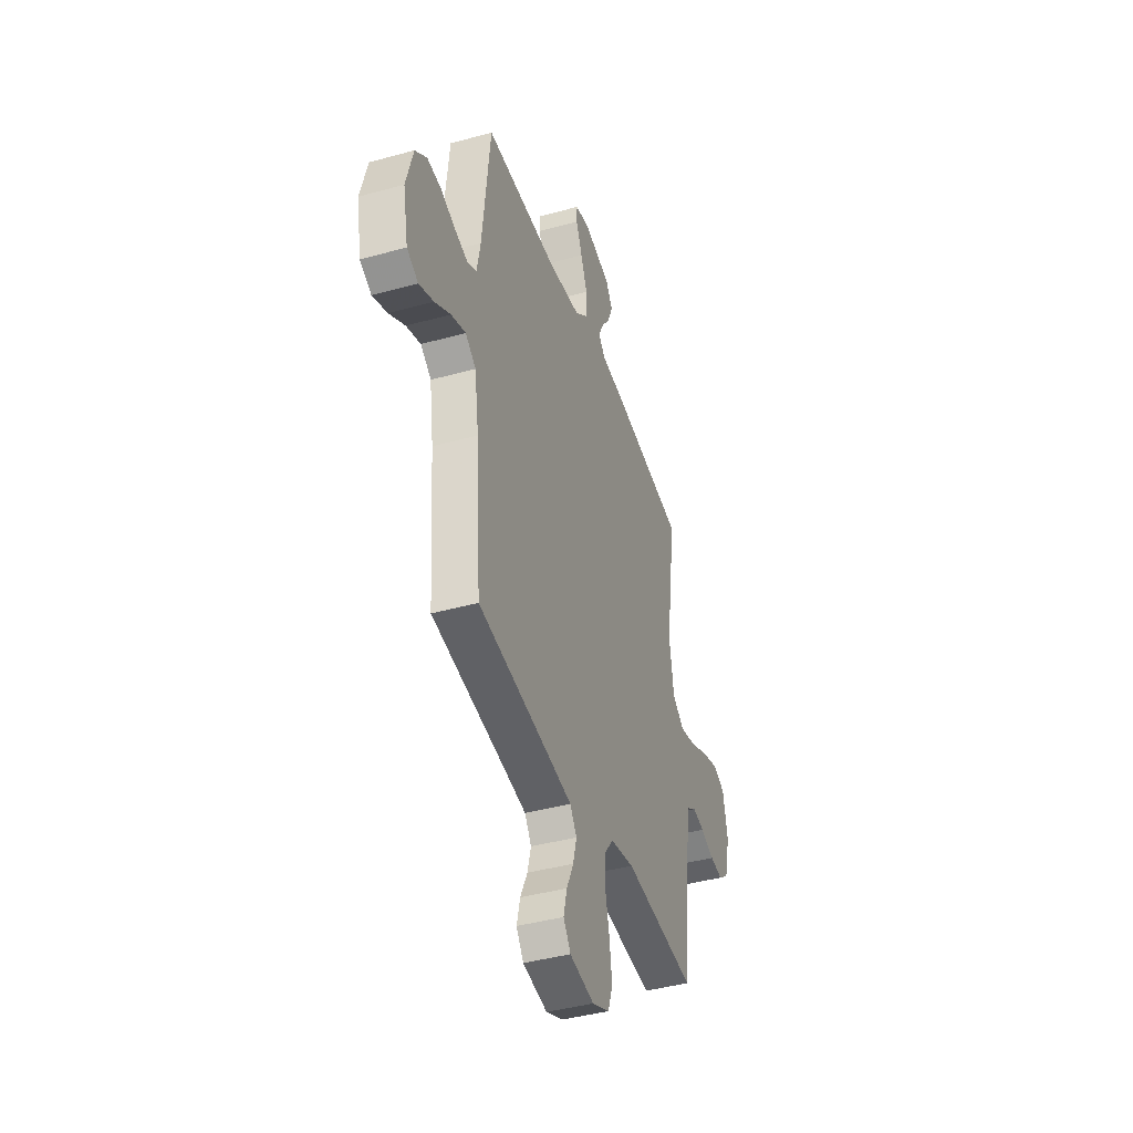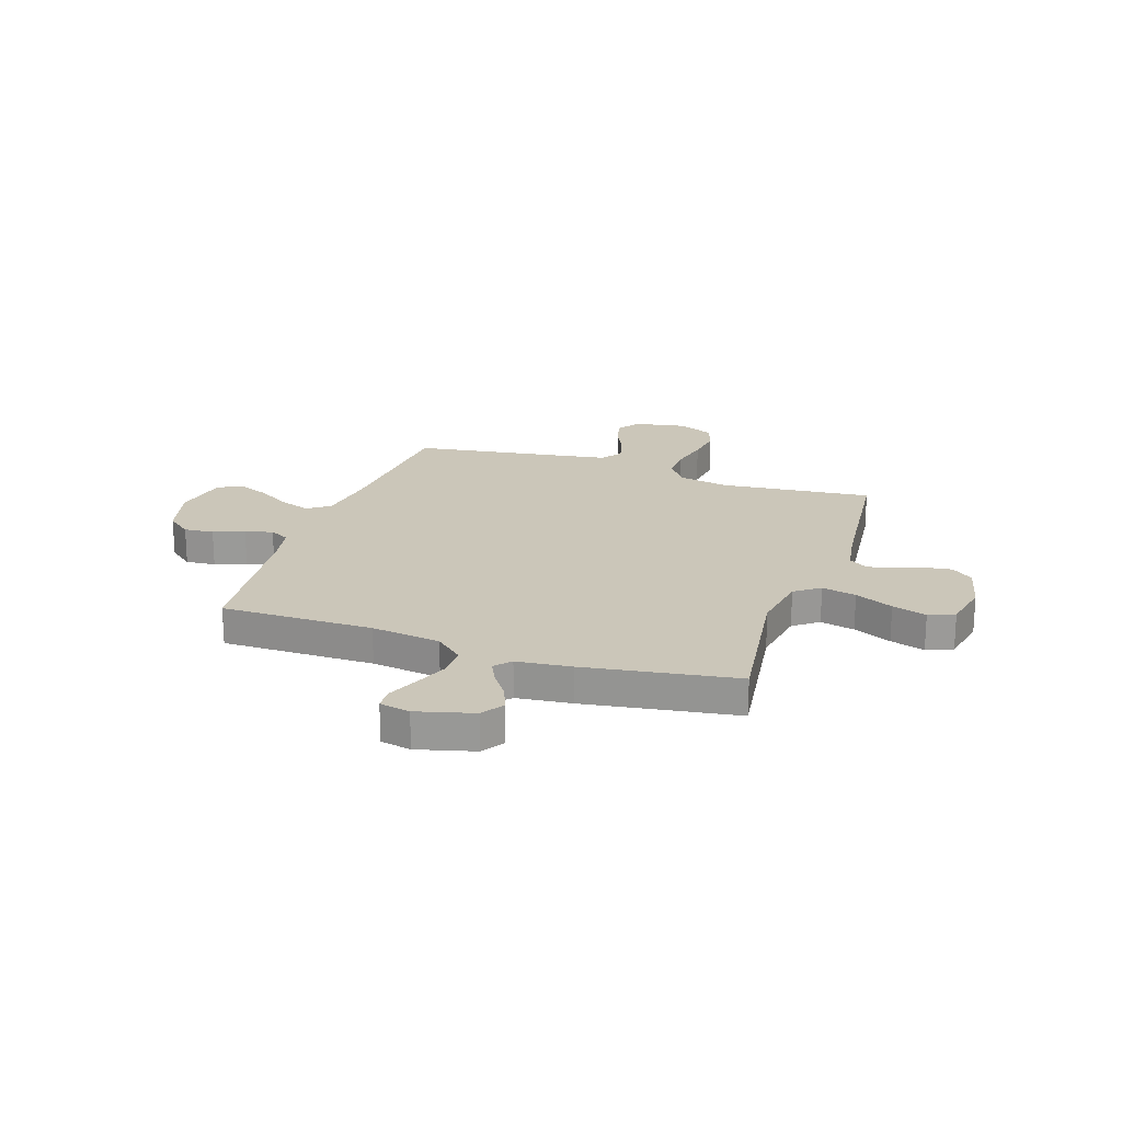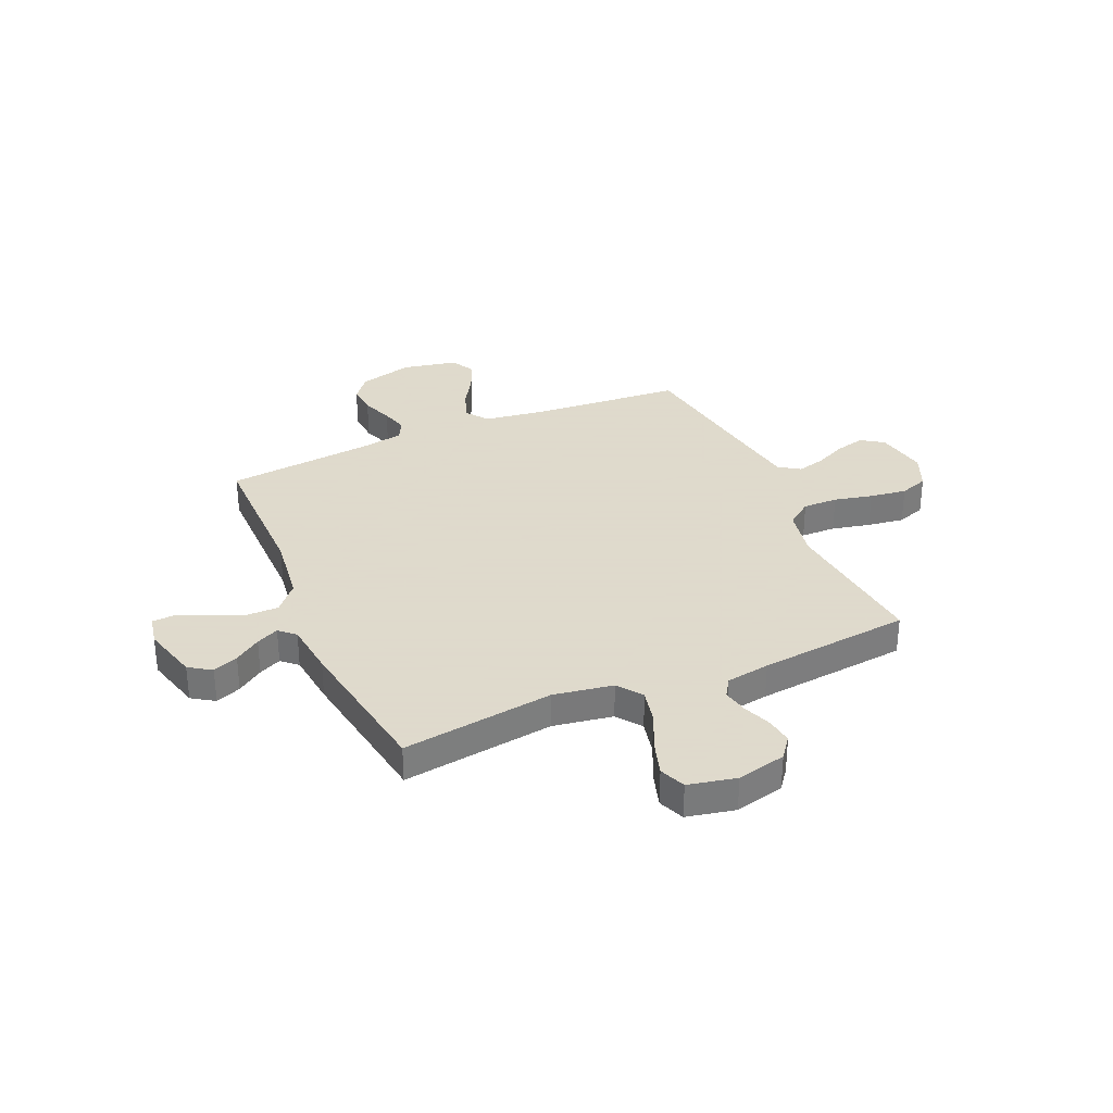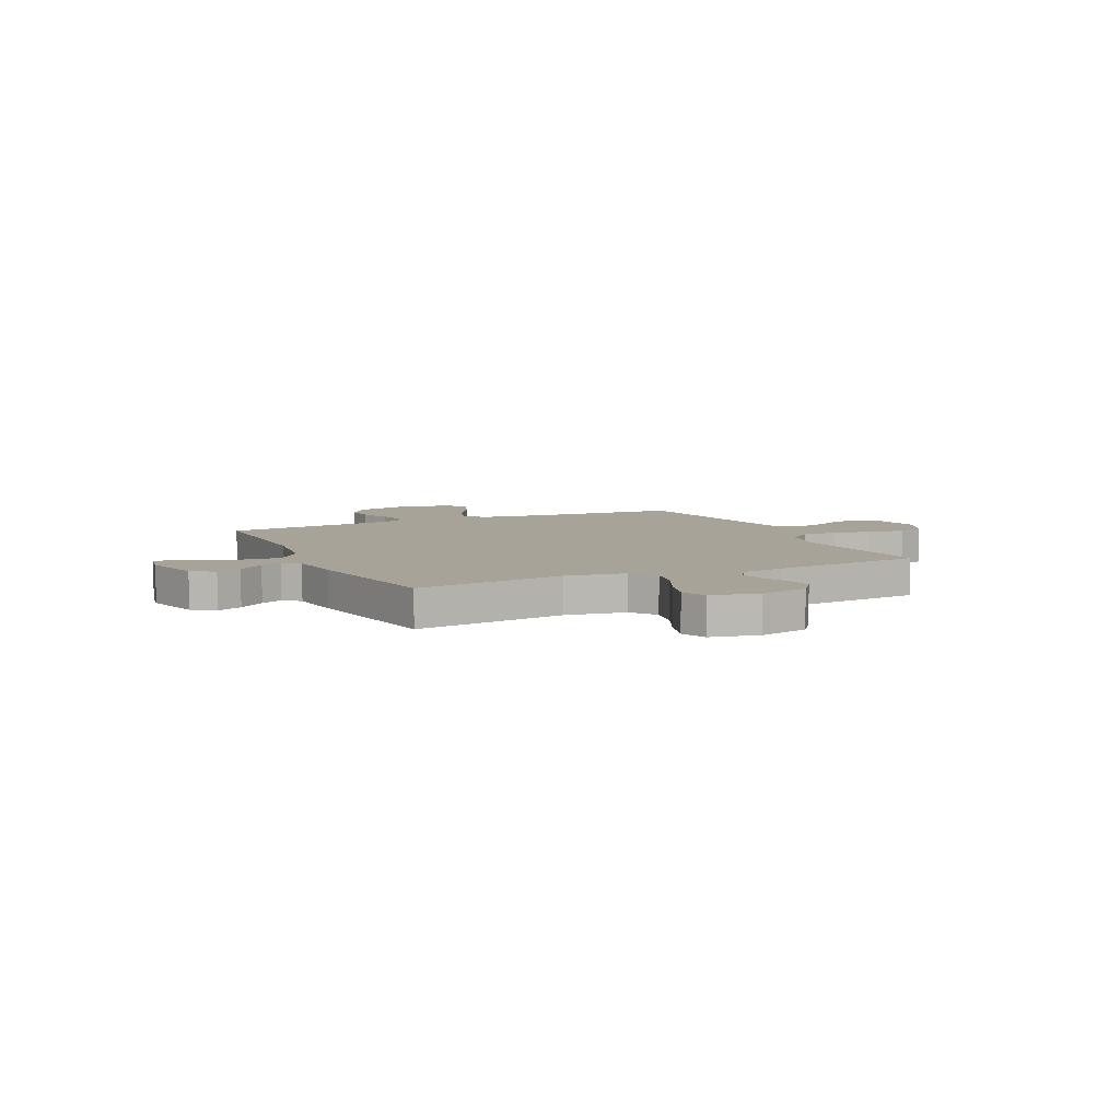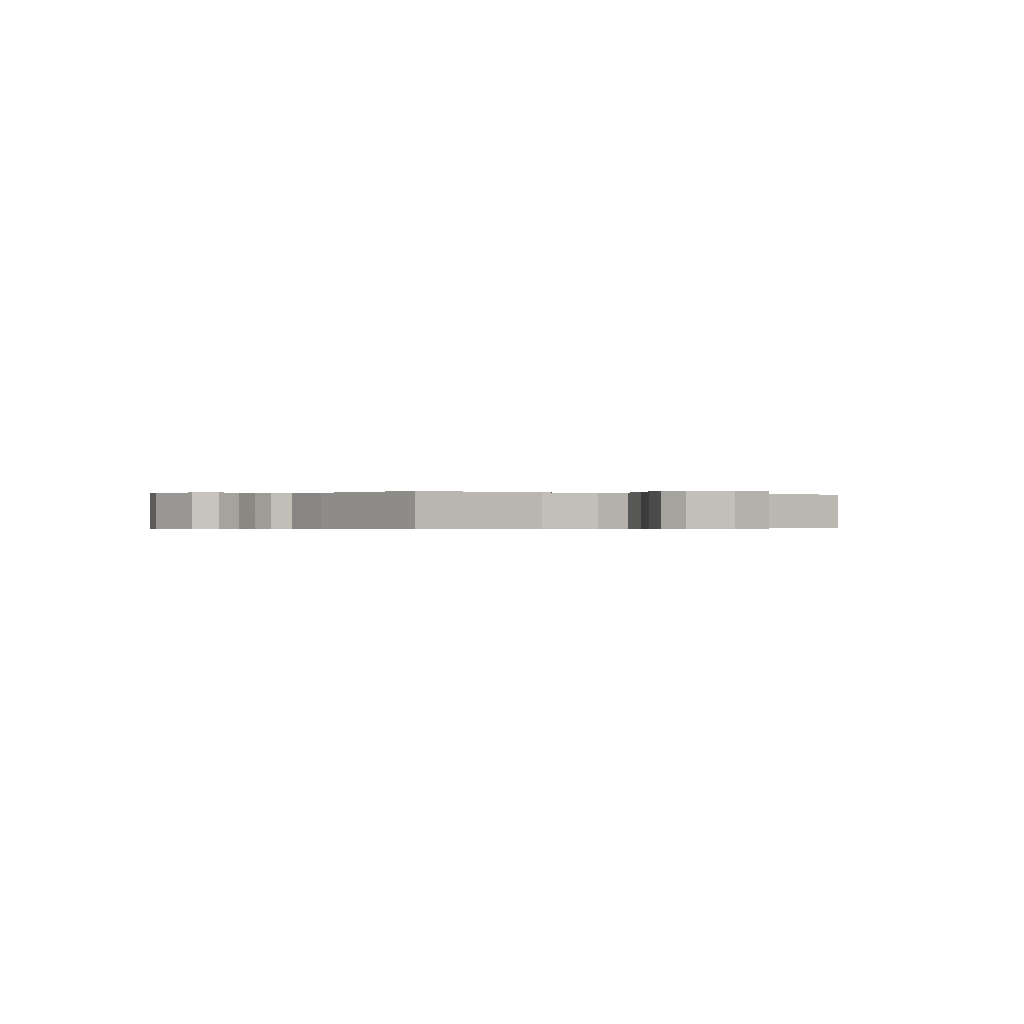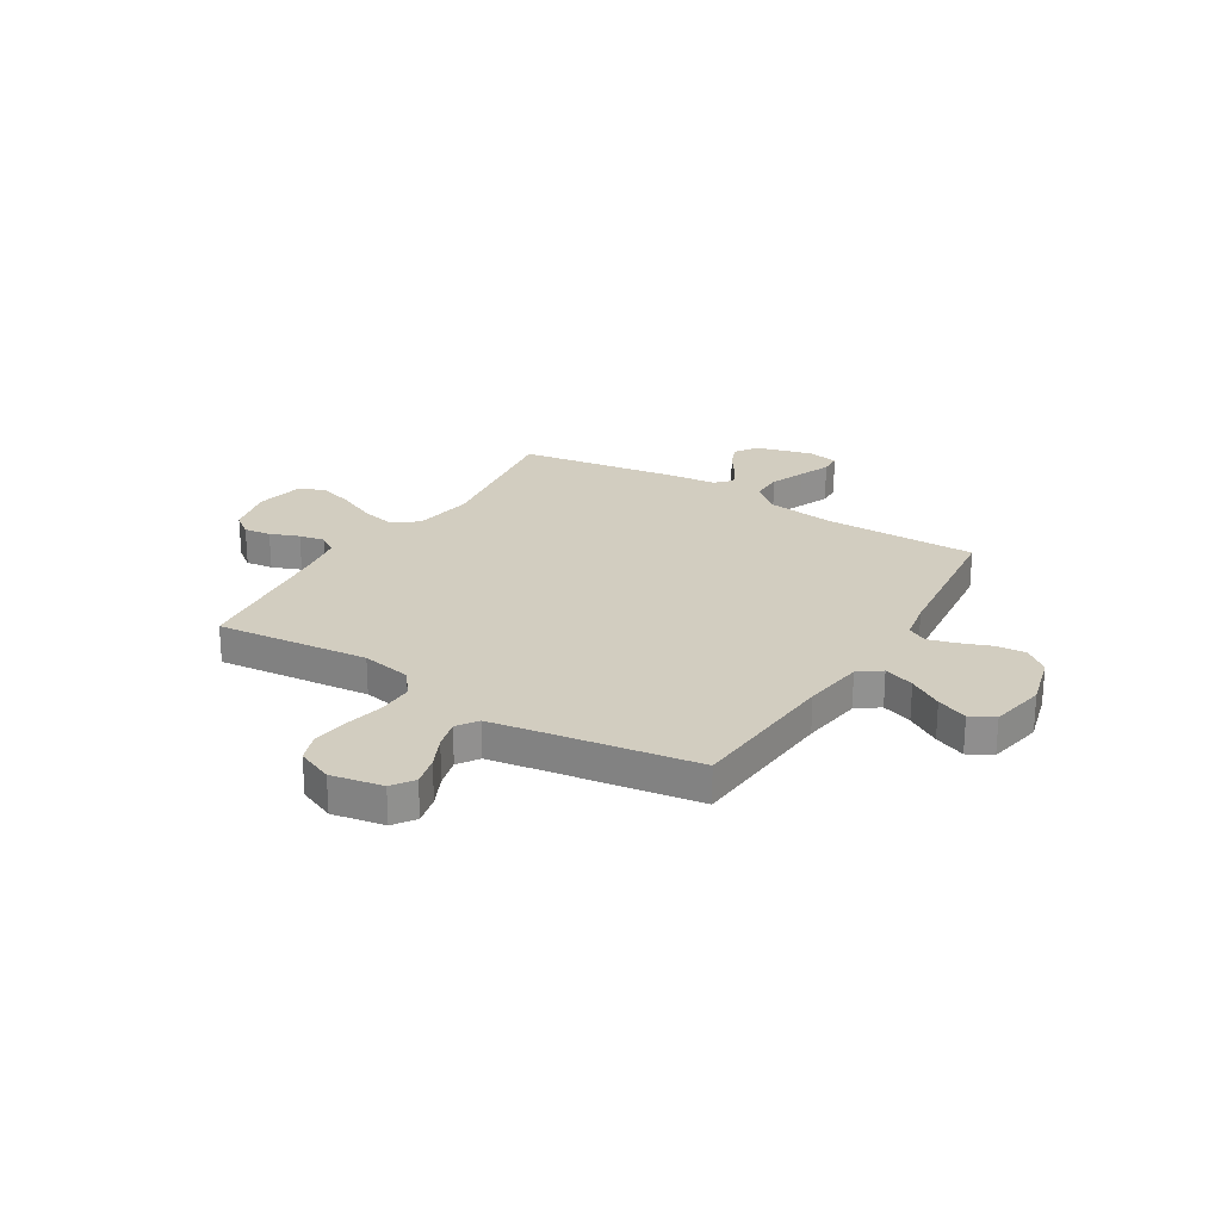
<metadata>
{"format":"obj","ext":"obj","renderer":"f3d","projection":"perspective","resolution":1024,"background":"white","views":[{"elev":-41.5,"azim":-71.5,"up":"+Z"},{"elev":21.0,"azim":18.7,"up":"+Y"},{"elev":32.4,"azim":66.5,"up":"+Y"},{"elev":6.9,"azim":64.7,"up":"+Y"},{"elev":-0.3,"azim":59.1,"up":"+Y"},{"elev":24.5,"azim":-148.5,"up":"+Y"}]}
</metadata>
<code>
v -0.5 0.07 -0.5
v -0.522 0.07 -0.2
v -0.539 0.07 -0.08
v -0.583 0.07 -0.048
v -0.643 0.07 -0.069
v -0.709 0.07 -0.109
v -0.77 0.07 -0.134
v -0.817 0.07 -0.109
v -0.838 0.07 0
v -0.809 0.07 0.107
v -0.761 0.07 0.145
v -0.702 0.07 0.14
v -0.641 0.07 0.117
v -0.587 0.07 0.102
v -0.548 0.07 0.122
v -0.533 0.07 0.2
v -0.5 0.07 0.5
v -0.2 0.07 0.499
v -0.063 0.07 0.517
v -0.009 0.07 0.564
v -0.009 0.07 0.626
v -0.036 0.07 0.694
v -0.062 0.07 0.755
v -0.06 0.07 0.797
v 0 0.07 0.809
v 0.112 0.07 0.779
v 0.141 0.07 0.735
v 0.121 0.07 0.685
v 0.085 0.07 0.634
v 0.064 0.07 0.59
v 0.092 0.07 0.559
v 0.2 0.07 0.547
v 0.5 0.07 0.5
v 0.458 0.07 0.2
v 0.477 0.07 0.082
v 0.526 0.07 0.046
v 0.594 0.07 0.061
v 0.669 0.07 0.095
v 0.737 0.07 0.116
v 0.788 0.07 0.095
v 0.808 0.07 0
v 0.785 0.07 -0.097
v 0.743 0.07 -0.129
v 0.69 0.07 -0.122
v 0.633 0.07 -0.1
v 0.583 0.07 -0.09
v 0.546 0.07 -0.114
v 0.532 0.07 -0.2
v 0.5 0.07 -0.5
v 0.2 0.07 -0.469
v 0.101 0.07 -0.488
v 0.063 0.07 -0.538
v 0.064 0.07 -0.607
v 0.081 0.07 -0.683
v 0.091 0.07 -0.756
v 0.071 0.07 -0.812
v 0 0.07 -0.842
v -0.102 0.07 -0.823
v -0.132 0.07 -0.78
v -0.118 0.07 -0.722
v -0.089 0.07 -0.66
v -0.074 0.07 -0.603
v -0.102 0.07 -0.562
v -0.2 0.07 -0.546
v -0.5 0 -0.5
v -0.522 0 -0.2
v -0.539 0 -0.08
v -0.583 0 -0.048
v -0.643 0 -0.069
v -0.709 0 -0.109
v -0.77 0 -0.134
v -0.817 0 -0.109
v -0.838 0 0
v -0.809 0 0.107
v -0.761 0 0.145
v -0.702 0 0.14
v -0.641 0 0.117
v -0.587 0 0.102
v -0.548 0 0.122
v -0.533 0 0.2
v -0.5 0 0.5
v -0.2 0 0.499
v -0.063 0 0.517
v -0.009 0 0.564
v -0.009 0 0.626
v -0.036 0 0.694
v -0.062 0 0.755
v -0.06 0 0.797
v 0 0 0.809
v 0.112 0 0.779
v 0.141 0 0.735
v 0.121 0 0.685
v 0.085 0 0.634
v 0.064 0 0.59
v 0.092 0 0.559
v 0.2 0 0.547
v 0.5 0 0.5
v 0.458 0 0.2
v 0.477 0 0.082
v 0.526 0 0.046
v 0.594 0 0.061
v 0.669 0 0.095
v 0.737 0 0.116
v 0.788 0 0.095
v 0.808 0 0
v 0.785 0 -0.097
v 0.743 0 -0.129
v 0.69 0 -0.122
v 0.633 0 -0.1
v 0.583 0 -0.09
v 0.546 0 -0.114
v 0.532 0 -0.2
v 0.5 0 -0.5
v 0.2 0 -0.469
v 0.101 0 -0.488
v 0.063 0 -0.538
v 0.064 0 -0.607
v 0.081 0 -0.683
v 0.091 0 -0.756
v 0.071 0 -0.812
v 0 0 -0.842
v -0.102 0 -0.823
v -0.132 0 -0.78
v -0.118 0 -0.722
v -0.089 0 -0.66
v -0.074 0 -0.603
v -0.102 0 -0.562
v -0.2 0 -0.546
f 59 60 61
f 58 59 61
f 57 58 61
f 56 57 61
f 55 56 61
f 54 55 61
f 53 54 61
f 52 53 61 62
f 51 52 62 63
f 48 49 50
f 47 48 50 51
f 43 44 45
f 42 43 45
f 41 42 45
f 40 41 45
f 39 40 45
f 38 39 45
f 37 38 45
f 36 37 45 46
f 35 36 46 47
f 31 32 33 34
f 31 34 35
f 51 63 64
f 47 51 64
f 35 47 64
f 31 35 64
f 30 31 64
f 27 28 29
f 26 27 29
f 25 26 29
f 24 25 29
f 23 24 29
f 22 23 29
f 16 17 18
f 15 16 18 19
f 11 12 13
f 10 11 13
f 9 10 13
f 8 9 13
f 7 8 13
f 6 7 13
f 5 6 13
f 4 5 13 14
f 3 4 14 15
f 30 64 1 2
f 21 22 29 30
f 20 21 30
f 30 2 3
f 20 30 3
f 19 20 3
f 3 15 19
f 125 124 123
f 125 123 122
f 125 122 121
f 125 121 120
f 125 120 119
f 125 119 118
f 125 118 117
f 126 125 117 116
f 127 126 116 115
f 114 113 112
f 115 114 112 111
f 109 108 107
f 109 107 106
f 109 106 105
f 109 105 104
f 109 104 103
f 109 103 102
f 109 102 101
f 110 109 101 100
f 111 110 100 99
f 98 97 96 95
f 99 98 95
f 128 127 115
f 128 115 111
f 128 111 99
f 128 99 95
f 128 95 94
f 93 92 91
f 93 91 90
f 93 90 89
f 93 89 88
f 93 88 87
f 93 87 86
f 82 81 80
f 83 82 80 79
f 77 76 75
f 77 75 74
f 77 74 73
f 77 73 72
f 77 72 71
f 77 71 70
f 77 70 69
f 78 77 69 68
f 79 78 68 67
f 66 65 128 94
f 94 93 86 85
f 94 85 84
f 67 66 94
f 67 94 84
f 67 84 83
f 83 79 67
f 1 65 66 2
f 2 66 67 3
f 3 67 68 4
f 4 68 69 5
f 5 69 70 6
f 6 70 71 7
f 7 71 72 8
f 8 72 73 9
f 9 73 74 10
f 10 74 75 11
f 11 75 76 12
f 12 76 77 13
f 13 77 78 14
f 14 78 79 15
f 15 79 80 16
f 16 80 81 17
f 17 81 82 18
f 18 82 83 19
f 19 83 84 20
f 20 84 85 21
f 21 85 86 22
f 22 86 87 23
f 23 87 88 24
f 24 88 89 25
f 25 89 90 26
f 26 90 91 27
f 27 91 92 28
f 28 92 93 29
f 29 93 94 30
f 30 94 95 31
f 31 95 96 32
f 32 96 97 33
f 33 97 98 34
f 34 98 99 35
f 35 99 100 36
f 36 100 101 37
f 37 101 102 38
f 38 102 103 39
f 39 103 104 40
f 40 104 105 41
f 41 105 106 42
f 42 106 107 43
f 43 107 108 44
f 44 108 109 45
f 45 109 110 46
f 46 110 111 47
f 47 111 112 48
f 48 112 113 49
f 49 113 114 50
f 50 114 115 51
f 51 115 116 52
f 52 116 117 53
f 53 117 118 54
f 54 118 119 55
f 55 119 120 56
f 56 120 121 57
f 57 121 122 58
f 58 122 123 59
f 59 123 124 60
f 60 124 125 61
f 61 125 126 62
f 62 126 127 63
f 63 127 128 64
f 64 128 65 1

</code>
